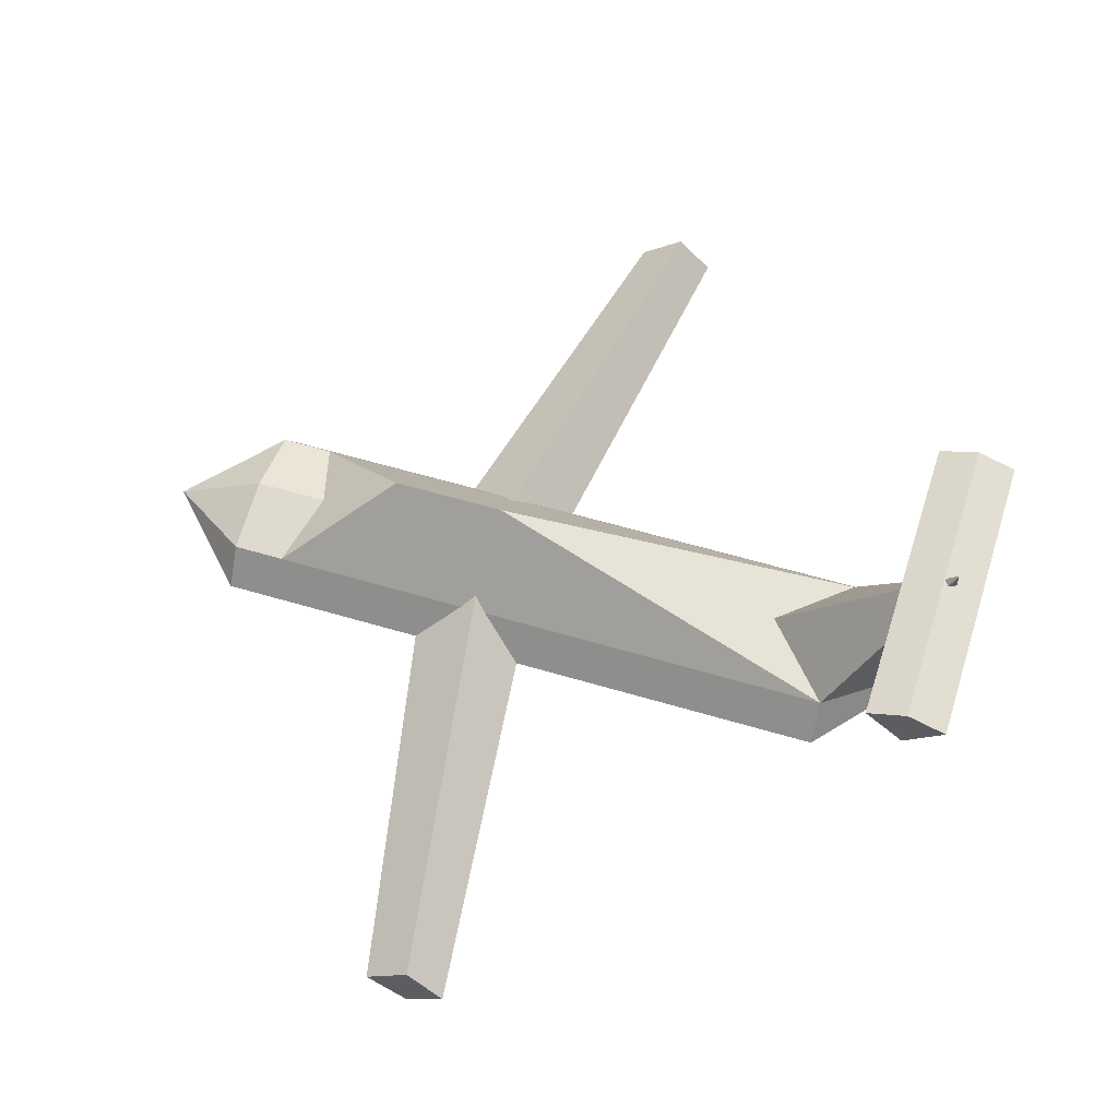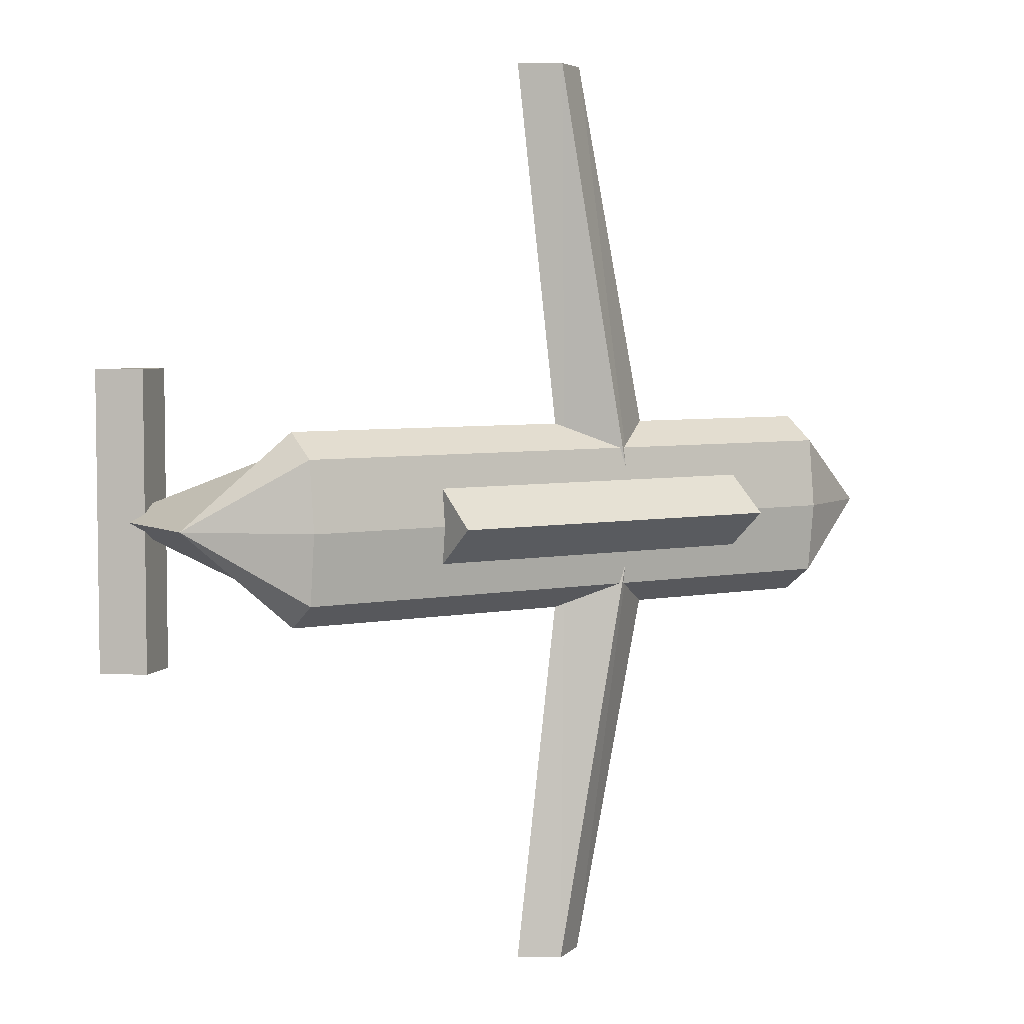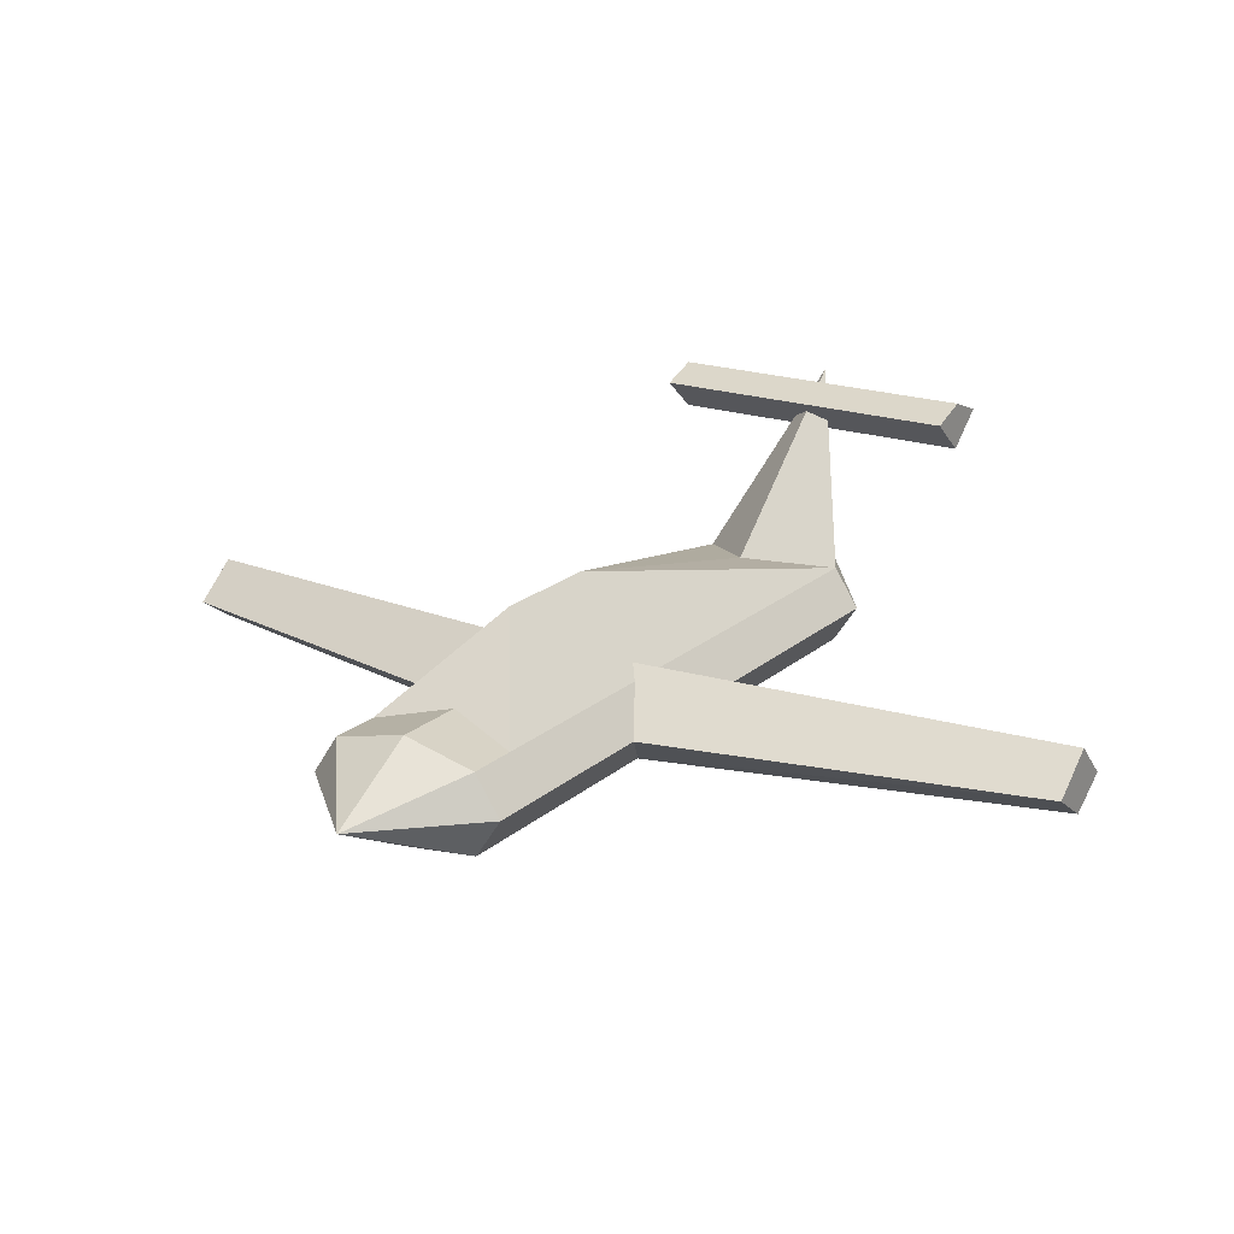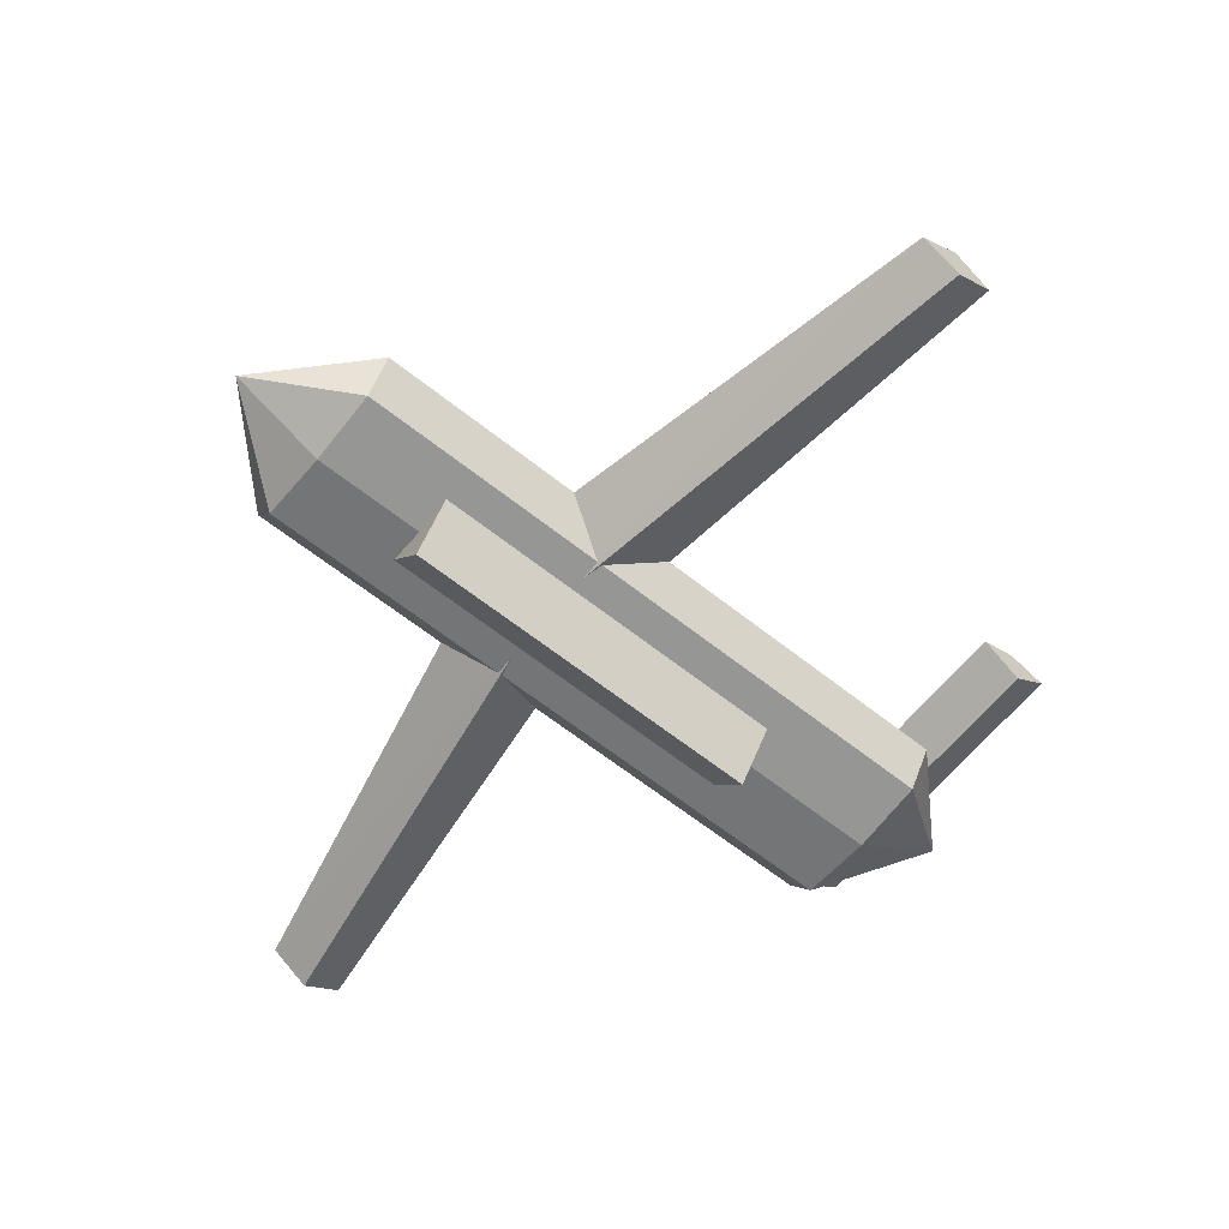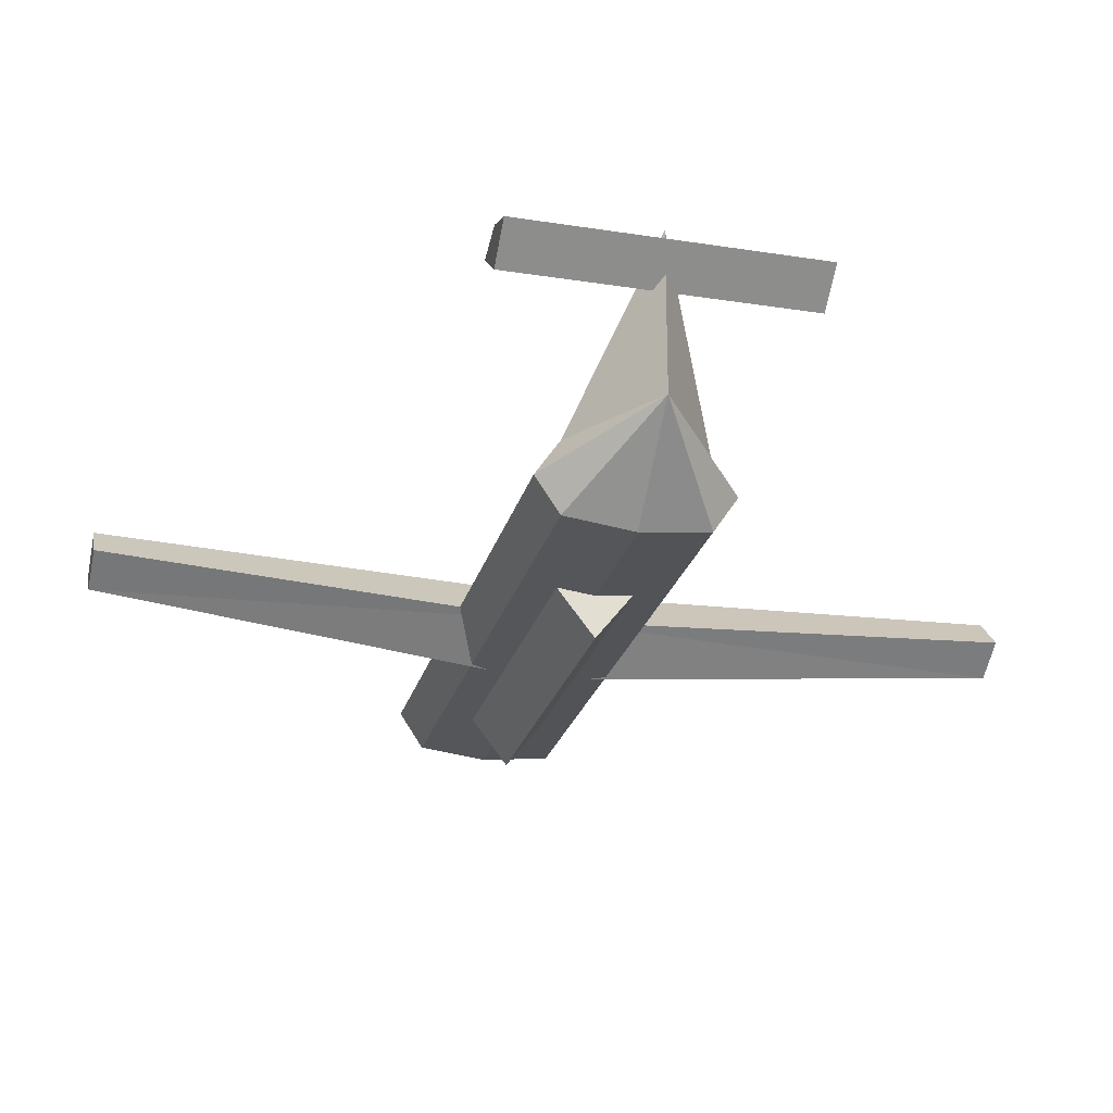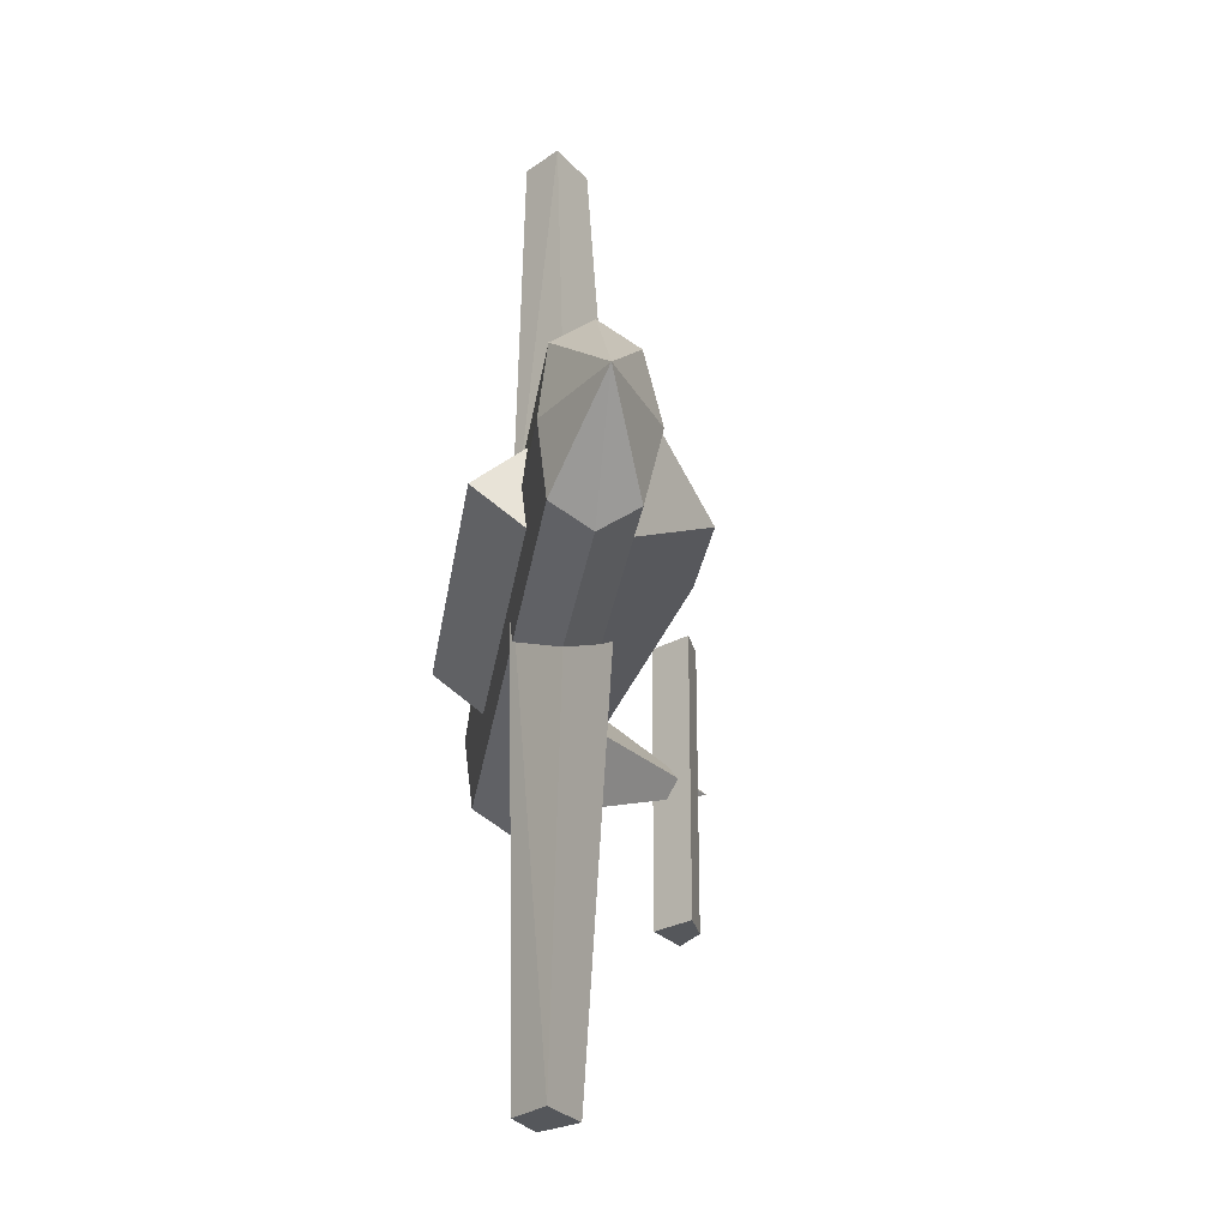
<metadata>
{"format":"obj","ext":"obj","renderer":"f3d","projection":"perspective","resolution":1024,"background":"white","views":[{"elev":56.8,"azim":-162.6,"up":"+Y"},{"elev":5.0,"azim":-32.6,"up":"+Z"},{"elev":19.6,"azim":122.6,"up":"+Y"},{"elev":-62.2,"azim":141.0,"up":"+Y"},{"elev":-24.6,"azim":-104.4,"up":"+Y"},{"elev":-26.7,"azim":82.1,"up":"+Z"}]}
</metadata>
<code>
o plane1
v 0.0748 0.06722 0
v 0.03257 0.005 -0.555
v -0.01743 0.045 -0.555
v 0.1526 0.005 0
v 0.03257 0.005 0.555
v -0.01743 0.045 0.555
v 0.01257 0.005 0
v -0.05743 0.005 0.555
v -0.01243 -0.025 0.555
v 0.08257 -0.045 -0
v -0.01243 -0.025 -0.555
v -0.05743 0.005 -0.555
v 0.0525 0.15 0
v 0.31 0.05 0.085
v 0.185 0.15 0
v -0.08 0.05 0.085
v -0.37 0.05 0.085
v -0.29 0.07 0
v -0.37 0.05 -0.085
v -0.08 0.05 -0.085
v 0.31 0.05 -0.085
v -0.49 0.2556 0
v -0.49 0.055 0
v 0.37 -0.05 -0
v -0.37 -0.04 0.085
v -0.37 -0.05 -0
v 0.37 -0.04 0.085
v 0.48 0.005 0
v 0.37 0.005 0.115
v 0.37 0.05 0.085
v 0.37 0.07 0
v 0.37 0.05 -0.085
v 0.37 0.005 -0.115
v -0.37 0.005 -0.115
v 0.37 -0.04 -0.085
v -0.37 -0.04 -0.085
v -0.49 0.055 0
v -0.37 0.005 0.115
v -0.37 0.05 0.085
v -0.37 0.07 0
v -0.475 0.2424 -0.185
v -0.43 0.2256 -0.185
v -0.475 0.1872 -0.185
v -0.43 0.2256 0.185
v -0.475 0.2424 0.185
v -0.52 0.2256 -0.185
v -0.52 0.2256 0.185
v -0.475 0.1872 0.185
v 0.2394 -0.04471 -0.045
v 0.2394 -0.01951 -0
v 0.2394 -0.1023 -0
v 0.2394 -0.04471 0.045
v -0.1952 -0.1023 -0
v -0.1952 -0.04471 0.045
v -0.1952 -0.01951 -0
v -0.1952 -0.04471 -0.045
f 1 2 3
f 2 1 4
f 1 5 4
f 5 1 6
f 7 6 1
f 6 7 8
f 7 9 8
f 10 9 7
f 10 5 9
f 4 5 10
f 4 10 2
f 10 11 2
f 10 7 11
f 7 12 11
f 7 3 12
f 3 7 1
f 2 12 3
f 12 2 11
f 5 8 9
f 8 5 6
f 13 17 16
f 13 18 17
f 13 19 18
f 13 20 19
f 22 18 19
f 22 17 18
f 22 23 17
f 22 19 23
f 24 25 26
f 25 24 27
f 28 27 24
f 28 29 27
f 28 30 29
f 28 31 30
f 28 32 31
f 33 32 28
f 33 19 32
f 19 33 34
f 35 34 33
f 34 35 36
f 35 26 36
f 26 35 24
f 28 24 35
f 33 28 35
f 26 37 36
f 25 37 26
f 37 25 38
f 25 29 38
f 29 25 27
f 30 38 29
f 38 30 39
f 30 40 39
f 40 30 31
f 31 19 40
f 19 31 32
f 19 37 40
f 37 19 34
f 34 36 37
f 40 37 39
f 37 38 39
f 13 14 15
f 13 16 14
f 13 21 20
f 15 21 13
f 21 15 14
f 41 42 43
f 41 44 42
f 44 41 45
f 46 45 41
f 45 46 47
f 43 47 46
f 47 43 48
f 42 48 43
f 48 42 44
f 45 48 44
f 45 47 48
f 41 43 46
f 49 50 51
f 50 52 51
f 52 53 51
f 53 52 54
f 53 54 55
f 56 53 55
f 56 51 53
f 51 56 49

</code>
